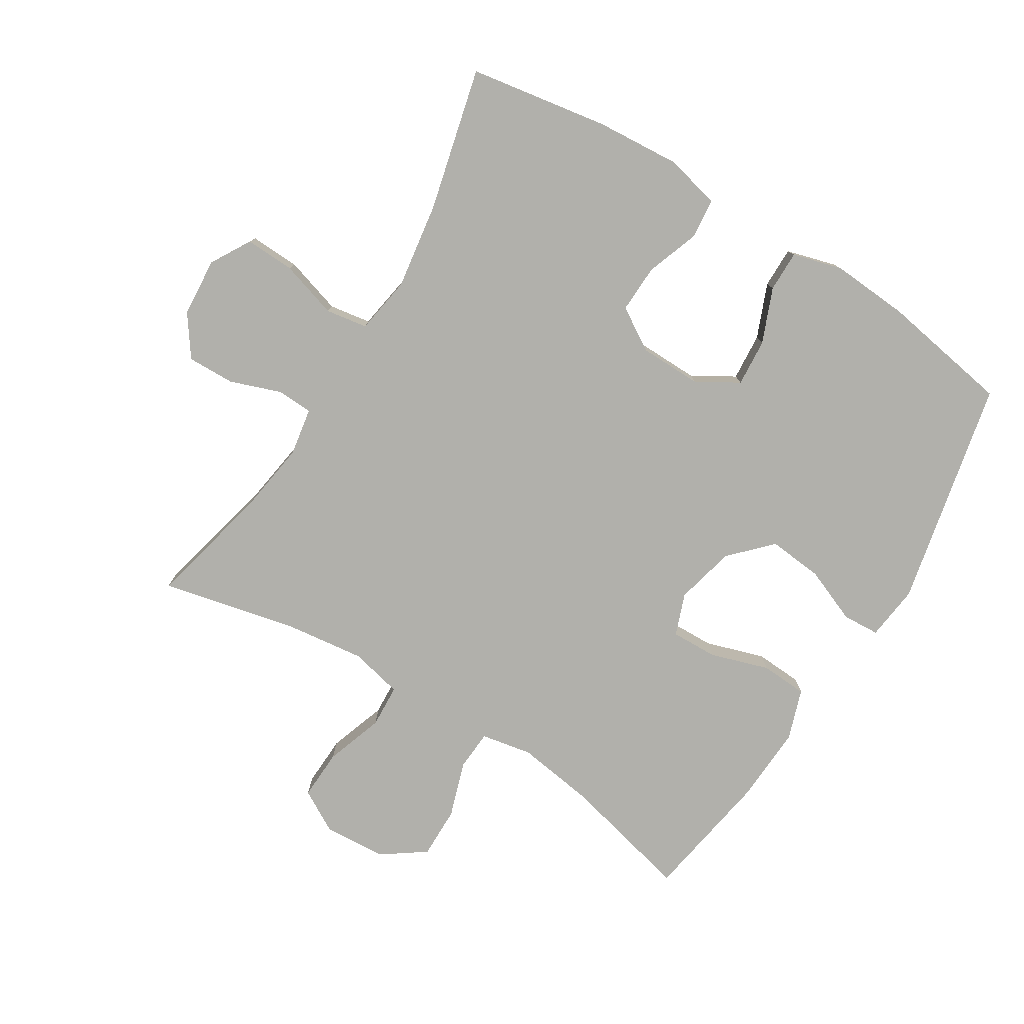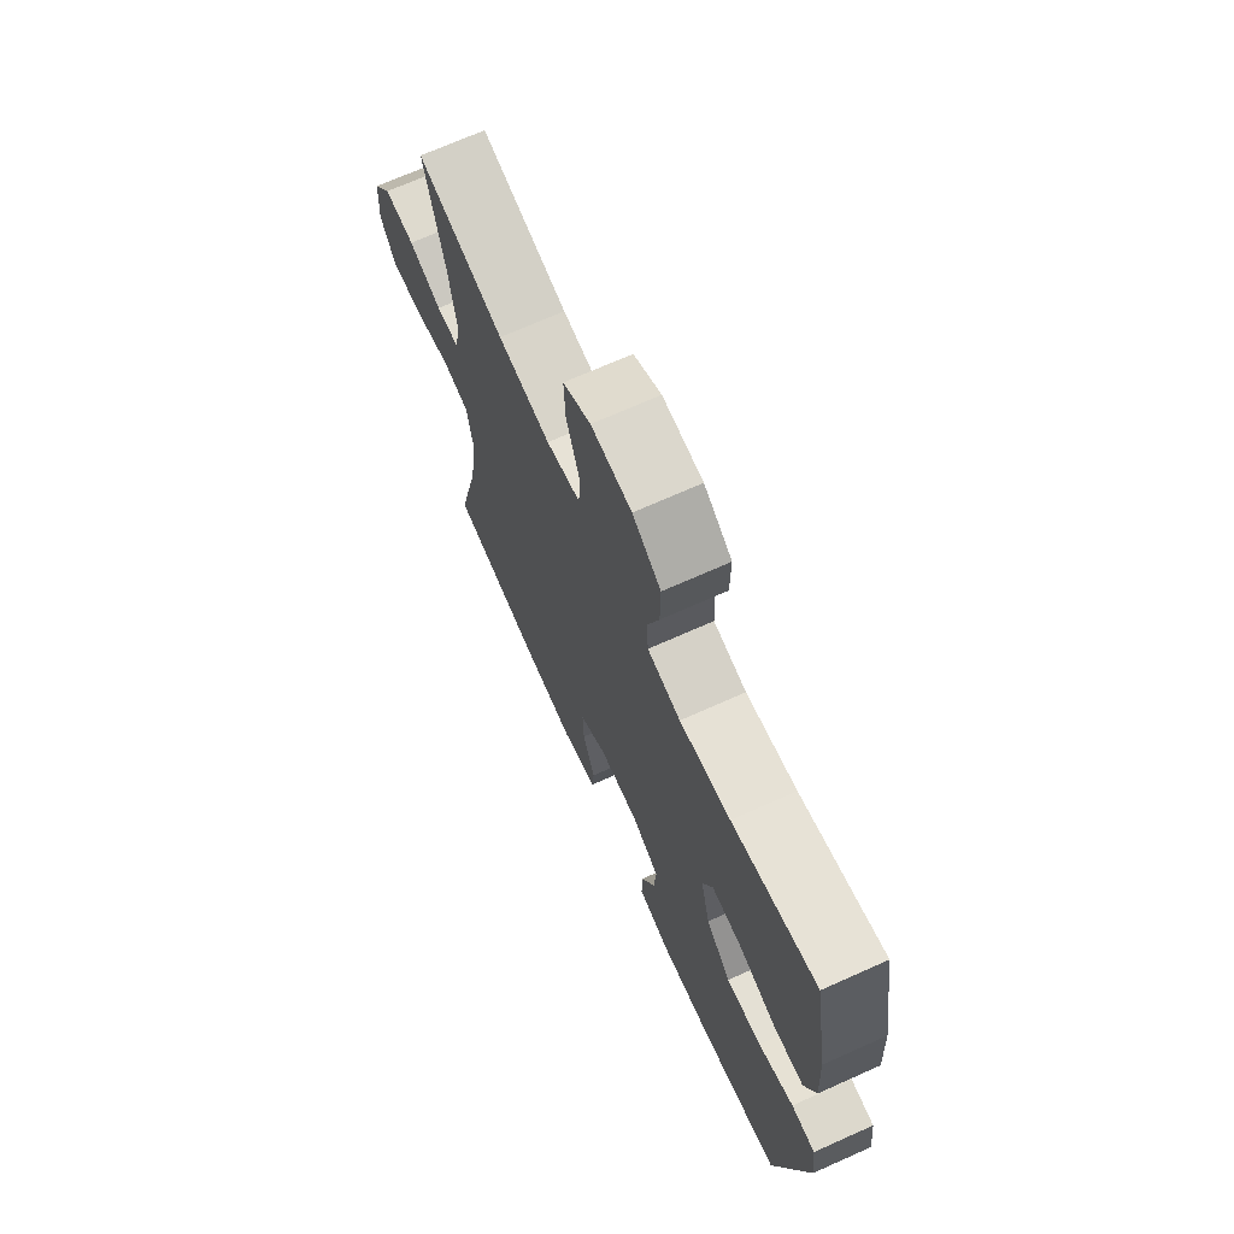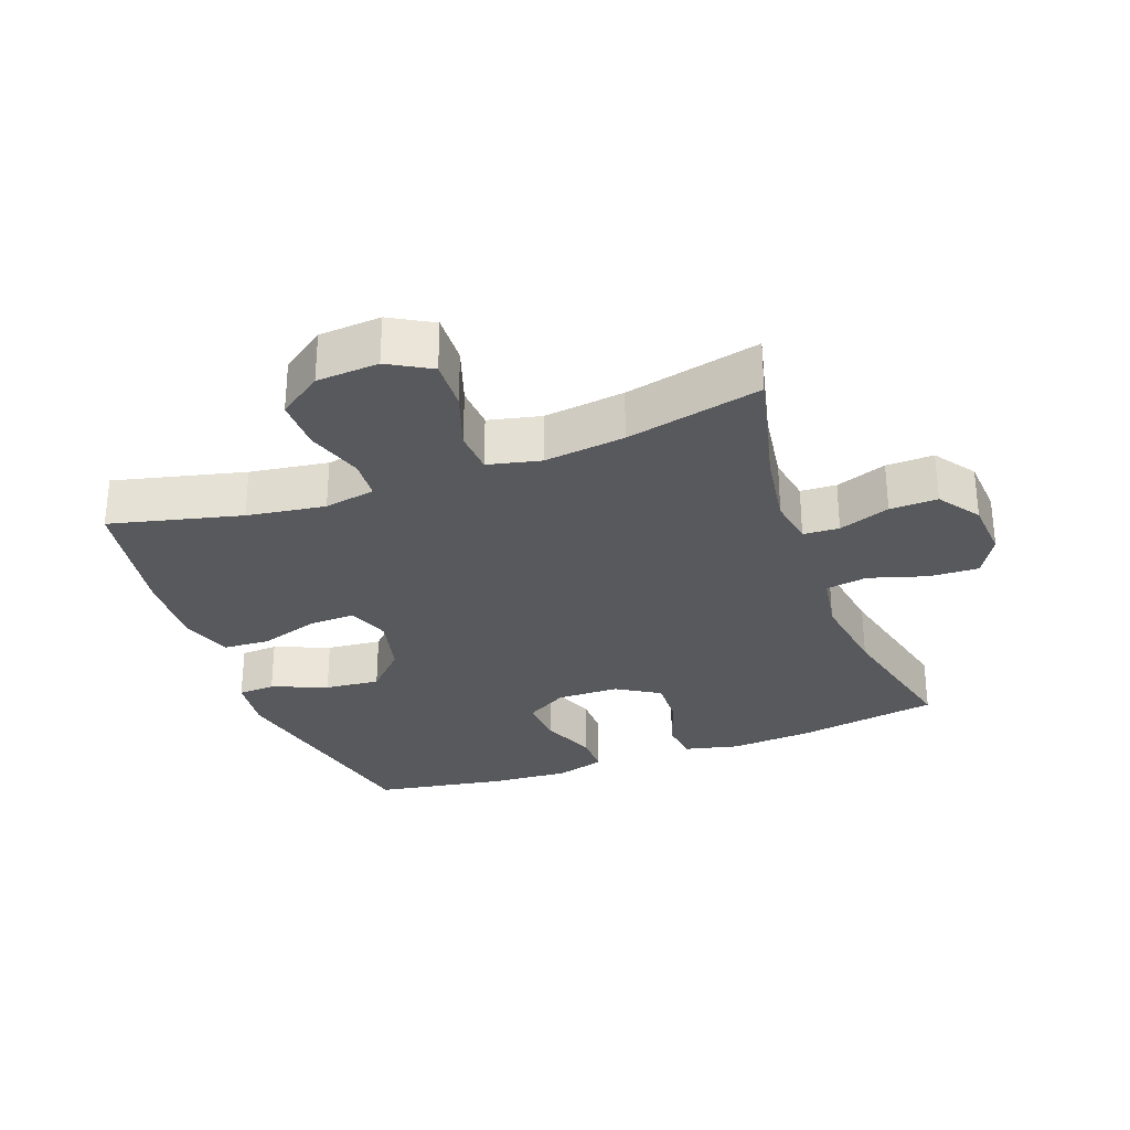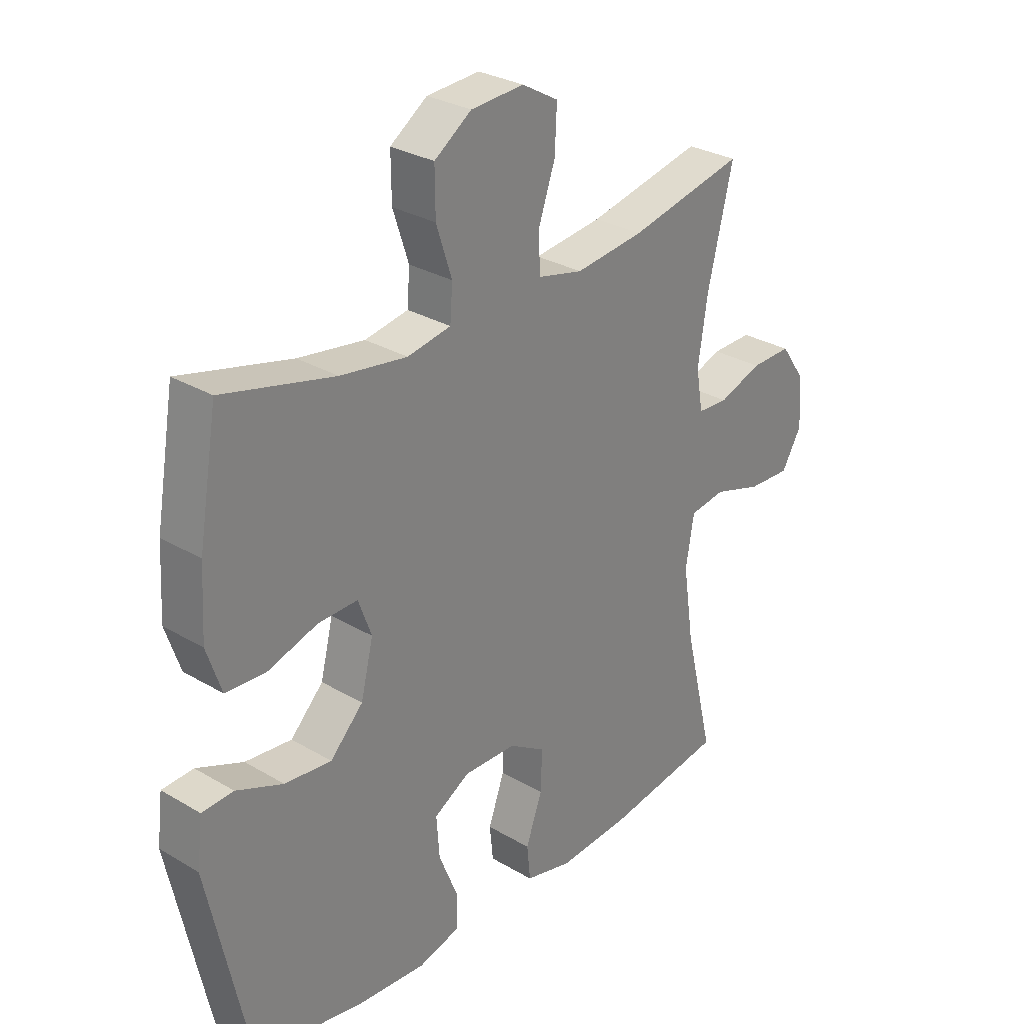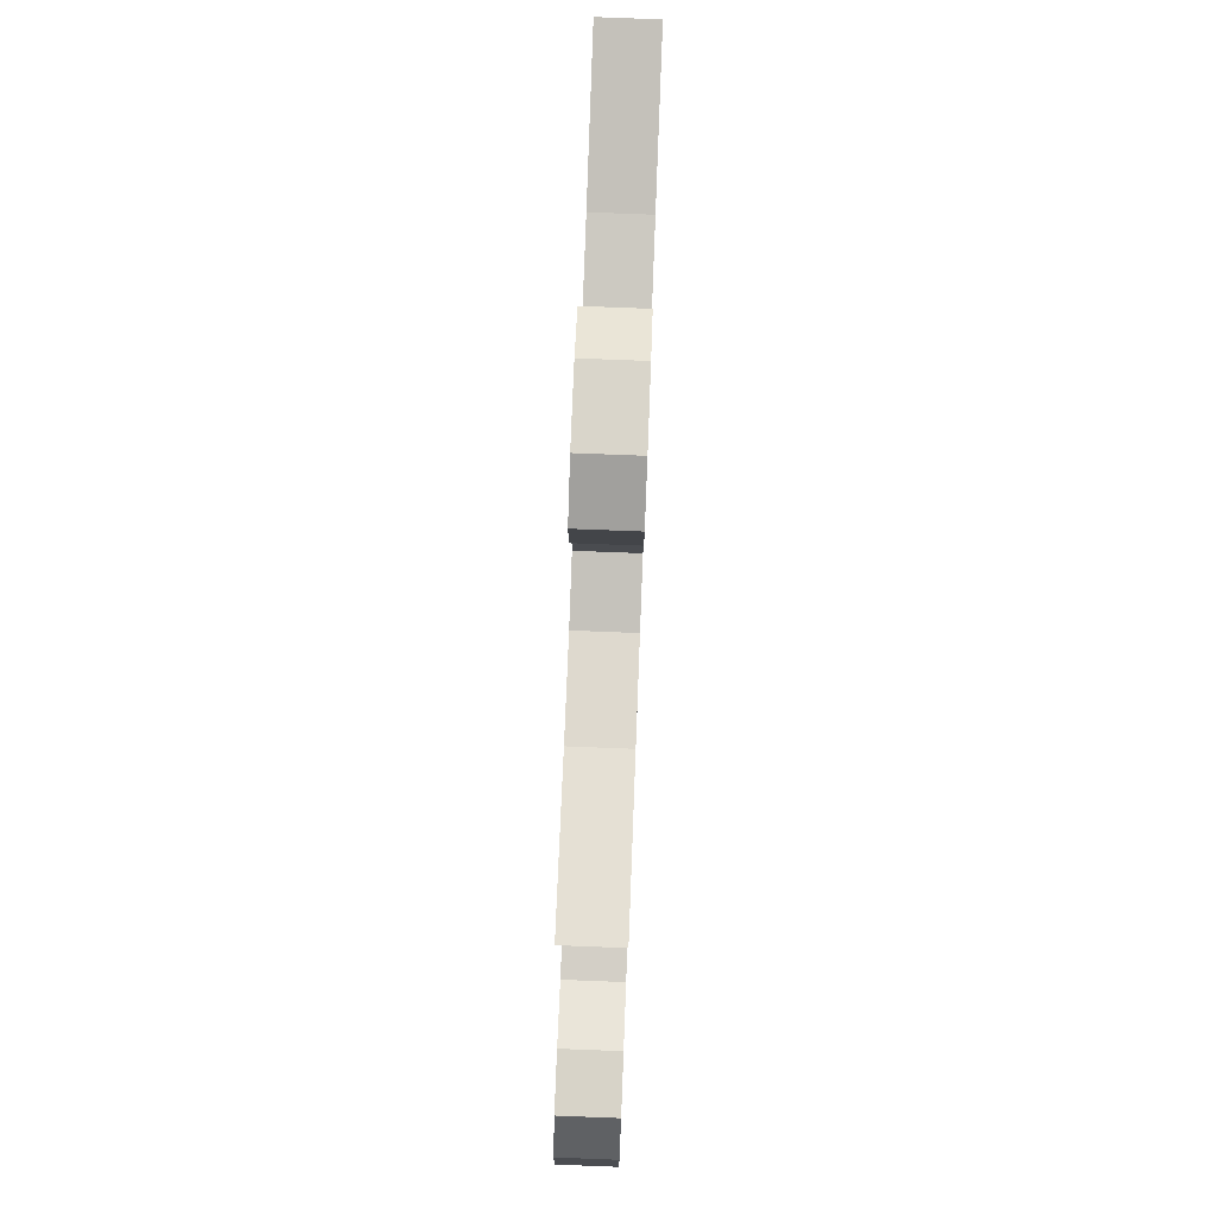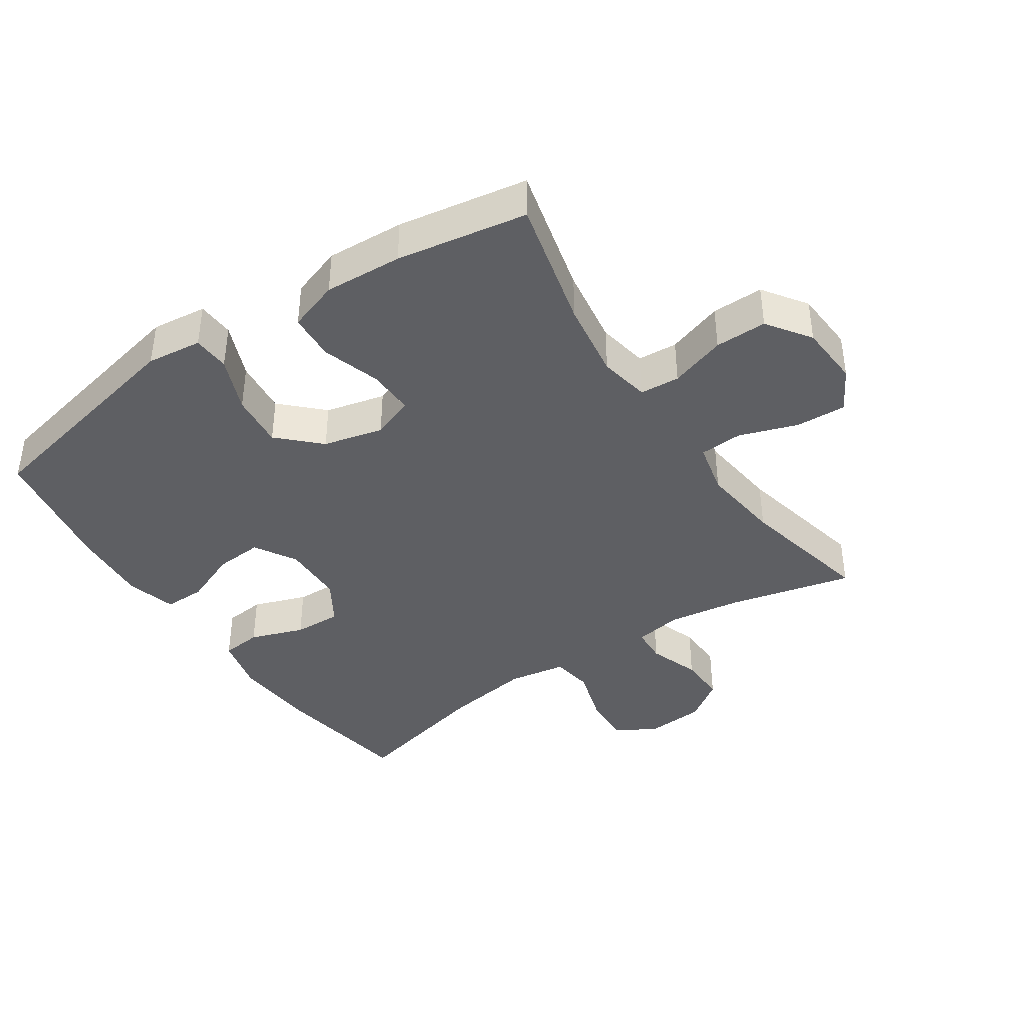
<metadata>
{"format":"obj","ext":"obj","renderer":"f3d","projection":"perspective","resolution":1024,"background":"white","views":[{"elev":-78.5,"azim":148.4,"up":"+Y"},{"elev":70.1,"azim":-114.1,"up":"+Z"},{"elev":-30.0,"azim":20.3,"up":"+Y"},{"elev":29.2,"azim":-48.7,"up":"+Z"},{"elev":78.5,"azim":92.2,"up":"+Z"},{"elev":-40.6,"azim":-56.1,"up":"+Y"}]}
</metadata>
<code>
o path6430
v -0.5444 0.0375 0.2776
v -0.5513 0.0375 0.1555
v -0.5244 0.0375 0.07576
v -0.4514 0.0375 0.07138
v -0.3597 0.0375 0.1005
v -0.2869 0.0375 0.1025
v -0.2626 0.0375 0.03683
v -0.2854 0.0375 -0.0568
v -0.3458 0.0375 -0.1188
v -0.4316 0.0375 -0.1101
v -0.5175 0.0375 -0.07497
v -0.5754 0.0375 -0.07821
v -0.5857 0.0375 -0.1645
v -0.5098 0.0375 -0.5201
v -0.305 0.0375 -0.5551
v -0.1834 0.0375 -0.5639
v -0.1061 0.0375 -0.5421
v -0.1064 0.0375 -0.4777
v -0.1408 0.0375 -0.3928
v -0.1464 0.0375 -0.3184
v -0.08078 0.0375 -0.2798
v 0.01587 0.0375 -0.2816
v 0.08285 0.0375 -0.3229
v 0.08011 0.0375 -0.3979
v 0.05029 0.0375 -0.4817
v 0.05667 0.0375 -0.5446
v 0.1429 0.0375 -0.5652
v 0.2738 0.0375 -0.5557
v 0.4919 0.0375 -0.5201
v 0.4382 0.0375 -0.2968
v 0.4184 0.0375 -0.1622
v 0.4334 0.0375 -0.07178
v 0.4985 0.0375 -0.06152
v 0.588 0.0375 -0.08903
v 0.6657 0.0375 -0.09243
v 0.7024 0.0375 -0.02962
v 0.6959 0.0375 0.06223
v 0.6511 0.0375 0.1262
v 0.5766 0.0375 0.1244
v 0.497 0.0375 0.09597
v 0.4409 0.0375 0.09893
v 0.4283 0.0375 0.1736
v 0.4455 0.0375 0.2888
v 0.4919 0.0375 0.4818
v 0.2805 0.0375 0.4347
v 0.1542 0.0375 0.4194
v 0.07204 0.0375 0.4383
v 0.06829 0.0375 0.5059
v 0.09957 0.0375 0.5968
v 0.1031 0.0375 0.6757
v 0.03663 0.0375 0.7137
v -0.06055 0.0375 0.7073
v -0.1286 0.0375 0.6596
v -0.1279 0.0375 0.5784
v -0.09925 0.0375 0.4907
v -0.1037 0.0375 0.4283
v -0.1834 0.0375 0.4136
v -0.3056 0.0375 0.4318
v -0.5098 0.0375 0.4818
v -0.5444 -0.0375 0.2776
v -0.5513 -0.0375 0.1555
v -0.5244 -0.0375 0.07576
v -0.4514 -0.0375 0.07138
v -0.3597 -0.0375 0.1005
v -0.2869 -0.0375 0.1025
v -0.2626 -0.0375 0.03683
v -0.2854 -0.0375 -0.0568
v -0.3458 -0.0375 -0.1188
v -0.4316 -0.0375 -0.1101
v -0.5175 -0.0375 -0.07497
v -0.5754 -0.0375 -0.07821
v -0.5857 -0.0375 -0.1645
v -0.5098 -0.0375 -0.5201
v -0.305 -0.0375 -0.5551
v -0.1834 -0.0375 -0.5639
v -0.1061 -0.0375 -0.5421
v -0.1064 -0.0375 -0.4777
v -0.1408 -0.0375 -0.3928
v -0.1464 -0.0375 -0.3184
v -0.08078 -0.0375 -0.2798
v 0.01587 -0.0375 -0.2816
v 0.08285 -0.0375 -0.3229
v 0.08011 -0.0375 -0.3979
v 0.05029 -0.0375 -0.4817
v 0.05667 -0.0375 -0.5446
v 0.1429 -0.0375 -0.5652
v 0.2738 -0.0375 -0.5557
v 0.4919 -0.0375 -0.5201
v 0.4382 -0.0375 -0.2968
v 0.4184 -0.0375 -0.1622
v 0.4334 -0.0375 -0.07178
v 0.4985 -0.0375 -0.06152
v 0.588 -0.0375 -0.08903
v 0.6657 -0.0375 -0.09243
v 0.7024 -0.0375 -0.02962
v 0.6959 -0.0375 0.06223
v 0.6511 -0.0375 0.1262
v 0.5766 -0.0375 0.1244
v 0.497 -0.0375 0.09597
v 0.4409 -0.0375 0.09893
v 0.4283 -0.0375 0.1736
v 0.4455 -0.0375 0.2888
v 0.4919 -0.0375 0.4818
v 0.2805 -0.0375 0.4347
v 0.1542 -0.0375 0.4194
v 0.07204 -0.0375 0.4383
v 0.06829 -0.0375 0.5059
v 0.09957 -0.0375 0.5968
v 0.1031 -0.0375 0.6757
v 0.03663 -0.0375 0.7137
v -0.06055 -0.0375 0.7073
v -0.1286 -0.0375 0.6596
v -0.1279 -0.0375 0.5784
v -0.09925 -0.0375 0.4907
v -0.1037 -0.0375 0.4283
v -0.1834 -0.0375 0.4136
v -0.3056 -0.0375 0.4318
v -0.5098 -0.0375 0.4818
v -0.5754 0.0375 -0.07821
v -0.5754 0.0375 -0.07821
v -0.5857 0.0375 -0.1645
v -0.5175 0.0375 -0.07497
v -0.5444 0.0375 0.2776
v -0.5513 0.0375 0.1555
v -0.5244 0.0375 0.07576
v -0.5244 0.0375 0.07576
v -0.4514 0.0375 0.07138
v -0.4316 0.0375 -0.1101
v -0.5098 0.0375 -0.5201
v -0.5098 0.0375 -0.5201
v -0.5098 0.0375 0.4818
v -0.5098 0.0375 0.4818
v -0.3597 0.0375 0.1005
v -0.3458 0.0375 -0.1188
v -0.3056 0.0375 0.4318
v -0.305 0.0375 -0.5551
v -0.2869 0.0375 0.1025
v -0.2869 0.0375 0.1025
v -0.2854 0.0375 -0.0568
v -0.1834 0.0375 0.4136
v -0.1834 0.0375 -0.5639
v -0.2626 0.0375 0.03683
v -0.1037 0.0375 0.4283
v -0.1037 0.0375 0.4283
v -0.1408 0.0375 -0.3928
v -0.1464 0.0375 -0.3184
v -0.1464 0.0375 -0.3184
v -0.1061 0.0375 -0.5421
v -0.1061 0.0375 -0.5421
v -0.08078 0.0375 -0.2798
v -0.1064 0.0375 -0.4777
v -0.06055 0.0375 0.7073
v -0.1286 0.0375 0.6596
v -0.1279 0.0375 0.5784
v -0.09925 0.0375 0.4907
v 0.01587 0.0375 -0.2816
v 0.03663 0.0375 0.7137
v 0.08285 0.0375 -0.3229
v 0.08285 0.0375 -0.3229
v 0.1031 0.0375 0.6757
v 0.1031 0.0375 0.6757
v 0.08011 0.0375 -0.3979
v 0.05029 0.0375 -0.4817
v 0.05667 0.0375 -0.5446
v 0.05667 0.0375 -0.5446
v 0.1429 0.0375 -0.5652
v 0.09957 0.0375 0.5968
v 0.06829 0.0375 0.5059
v 0.07204 0.0375 0.4383
v 0.07204 0.0375 0.4383
v 0.1542 0.0375 0.4194
v 0.2738 0.0375 -0.5557
v 0.2805 0.0375 0.4347
v 0.4919 0.0375 0.4818
v 0.4919 0.0375 0.4818
v 0.4455 0.0375 0.2888
v 0.4283 0.0375 0.1736
v 0.4184 0.0375 -0.1622
v 0.4334 0.0375 -0.07178
v 0.4334 0.0375 -0.07178
v 0.4382 0.0375 -0.2968
v 0.4409 0.0375 0.09893
v 0.4409 0.0375 0.09893
v 0.4985 0.0375 -0.06152
v 0.497 0.0375 0.09597
v 0.4919 0.0375 -0.5201
v 0.4919 0.0375 -0.5201
v 0.5766 0.0375 0.1244
v 0.588 0.0375 -0.08903
v 0.6511 0.0375 0.1262
v 0.6657 0.0375 -0.09243
v 0.6657 0.0375 -0.09243
v 0.6959 0.0375 0.06223
v 0.7024 0.0375 -0.02962
v -0.5754 -0.0375 -0.07821
v -0.5754 -0.0375 -0.07821
v -0.5857 -0.0375 -0.1645
v -0.5175 -0.0375 -0.07497
v -0.5444 -0.0375 0.2776
v -0.5513 -0.0375 0.1555
v -0.5244 -0.0375 0.07576
v -0.5244 -0.0375 0.07576
v -0.4514 -0.0375 0.07138
v -0.4316 -0.0375 -0.1101
v -0.5098 -0.0375 -0.5201
v -0.5098 -0.0375 -0.5201
v -0.5098 -0.0375 0.4818
v -0.5098 -0.0375 0.4818
v -0.3597 -0.0375 0.1005
v -0.3458 -0.0375 -0.1188
v -0.3056 -0.0375 0.4318
v -0.305 -0.0375 -0.5551
v -0.2869 -0.0375 0.1025
v -0.2869 -0.0375 0.1025
v -0.2854 -0.0375 -0.0568
v -0.1834 -0.0375 0.4136
v -0.1834 -0.0375 -0.5639
v -0.2626 -0.0375 0.03683
v -0.1037 -0.0375 0.4283
v -0.1037 -0.0375 0.4283
v -0.1408 -0.0375 -0.3928
v -0.1464 -0.0375 -0.3184
v -0.1464 -0.0375 -0.3184
v -0.1061 -0.0375 -0.5421
v -0.1061 -0.0375 -0.5421
v -0.08078 -0.0375 -0.2798
v -0.1064 -0.0375 -0.4777
v -0.06055 -0.0375 0.7073
v -0.1286 -0.0375 0.6596
v -0.1279 -0.0375 0.5784
v -0.09925 -0.0375 0.4907
v 0.01587 -0.0375 -0.2816
v 0.03663 -0.0375 0.7137
v 0.08285 -0.0375 -0.3229
v 0.08285 -0.0375 -0.3229
v 0.1031 -0.0375 0.6757
v 0.1031 -0.0375 0.6757
v 0.08011 -0.0375 -0.3979
v 0.05029 -0.0375 -0.4817
v 0.05667 -0.0375 -0.5446
v 0.05667 -0.0375 -0.5446
v 0.1429 -0.0375 -0.5652
v 0.09957 -0.0375 0.5968
v 0.06829 -0.0375 0.5059
v 0.07204 -0.0375 0.4383
v 0.07204 -0.0375 0.4383
v 0.1542 -0.0375 0.4194
v 0.2738 -0.0375 -0.5557
v 0.2805 -0.0375 0.4347
v 0.4919 -0.0375 0.4818
v 0.4919 -0.0375 0.4818
v 0.4455 -0.0375 0.2888
v 0.4283 -0.0375 0.1736
v 0.4184 -0.0375 -0.1622
v 0.4334 -0.0375 -0.07178
v 0.4334 -0.0375 -0.07178
v 0.4382 -0.0375 -0.2968
v 0.4409 -0.0375 0.09893
v 0.4409 -0.0375 0.09893
v 0.4985 -0.0375 -0.06152
v 0.497 -0.0375 0.09597
v 0.4919 -0.0375 -0.5201
v 0.4919 -0.0375 -0.5201
v 0.5766 -0.0375 0.1244
v 0.588 -0.0375 -0.08903
v 0.6511 -0.0375 0.1262
v 0.6657 -0.0375 -0.09243
v 0.6657 -0.0375 -0.09243
v 0.6959 -0.0375 0.06223
v 0.7024 -0.0375 -0.02962
f 245 218 247
f 201 203 200
f 216 213 219
f 209 213 211
f 209 200 203
f 242 238 239
f 261 260 264
f 264 265 269
f 264 269 266
f 254 234 257
f 199 211 207
f 211 213 216
f 222 212 221
f 212 210 205
f 247 253 249
f 242 239 240
f 229 230 228
f 213 218 219
f 215 226 218
f 269 265 270
f 199 209 211
f 227 217 224
f 215 210 222
f 247 258 253
f 200 209 199
f 221 217 227
f 231 244 230
f 221 212 217
f 205 204 197
f 247 218 258
f 232 234 254
f 210 212 222
f 236 233 243
f 243 230 244
f 197 198 195
f 258 232 255
f 219 245 231
f 248 238 242
f 258 255 260
f 249 252 250
f 219 218 245
f 232 218 226
f 234 238 257
f 257 248 262
f 255 232 254
f 257 238 248
f 197 204 198
f 258 260 261
f 244 231 245
f 249 253 252
f 260 265 264
f 258 218 232
f 204 205 210
f 243 228 230
f 233 228 243
f 226 215 222
f 270 265 267
f 120 13 72 196
f 11 12 71 70
f 1 2 61 60
f 2 126 202 61
f 3 4 63 62
f 10 11 70 69
f 13 130 206 72
f 132 1 60 208
f 4 5 64 63
f 9 10 69 68
f 58 59 118 117
f 14 15 74 73
f 5 138 214 64
f 8 9 68 67
f 57 58 117 116
f 15 16 75 74
f 6 7 66 65
f 7 8 67 66
f 144 57 116 220
f 19 147 223 78
f 16 149 225 75
f 20 21 80 79
f 18 19 78 77
f 17 18 77 76
f 52 53 112 111
f 53 54 113 112
f 54 55 114 113
f 55 56 115 114
f 21 22 81 80
f 51 52 111 110
f 22 159 235 81
f 161 51 110 237
f 24 25 84 83
f 25 165 241 84
f 26 27 86 85
f 49 50 109 108
f 48 49 108 107
f 170 48 107 246
f 46 47 106 105
f 23 24 83 82
f 27 28 87 86
f 45 46 105 104
f 175 45 104 251
f 43 44 103 102
f 42 43 102 101
f 31 180 256 90
f 30 31 90 89
f 183 42 101 259
f 32 33 92 91
f 40 41 100 99
f 187 30 89 263
f 28 29 88 87
f 39 40 99 98
f 33 34 93 92
f 38 39 98 97
f 34 192 268 93
f 37 38 97 96
f 36 37 96 95
f 35 36 95 94
f 169 171 142
f 125 124 127
f 140 143 137
f 133 135 137
f 133 127 124
f 166 163 162
f 185 188 184
f 188 193 189
f 188 190 193
f 178 181 158
f 123 131 135
f 135 140 137
f 146 145 136
f 136 129 134
f 171 173 177
f 166 164 163
f 153 152 154
f 137 143 142
f 139 142 150
f 193 194 189
f 123 135 133
f 151 148 141
f 139 146 134
f 171 177 182
f 124 123 133
f 145 151 141
f 155 154 168
f 145 141 136
f 129 121 128
f 171 182 142
f 156 178 158
f 134 146 136
f 160 167 157
f 167 168 154
f 121 119 122
f 182 179 156
f 143 155 169
f 172 166 162
f 182 184 179
f 173 174 176
f 143 169 142
f 156 150 142
f 158 181 162
f 181 186 172
f 179 178 156
f 181 172 162
f 121 122 128
f 182 185 184
f 168 169 155
f 173 176 177
f 184 188 189
f 182 156 142
f 128 134 129
f 167 154 152
f 157 167 152
f 150 146 139
f 194 191 189

</code>
